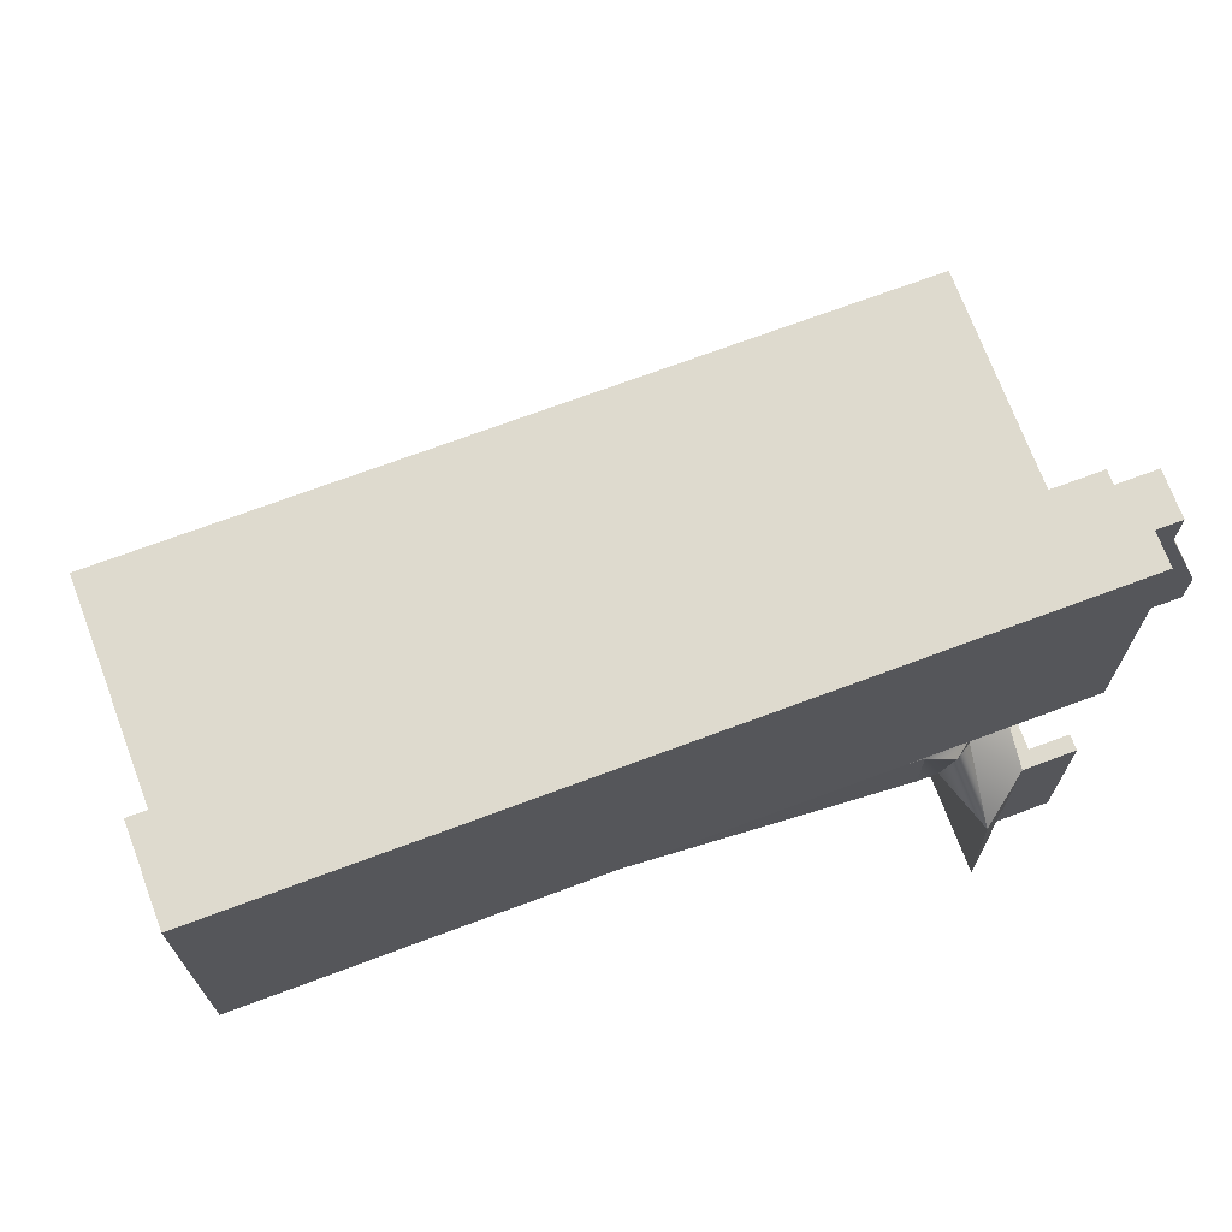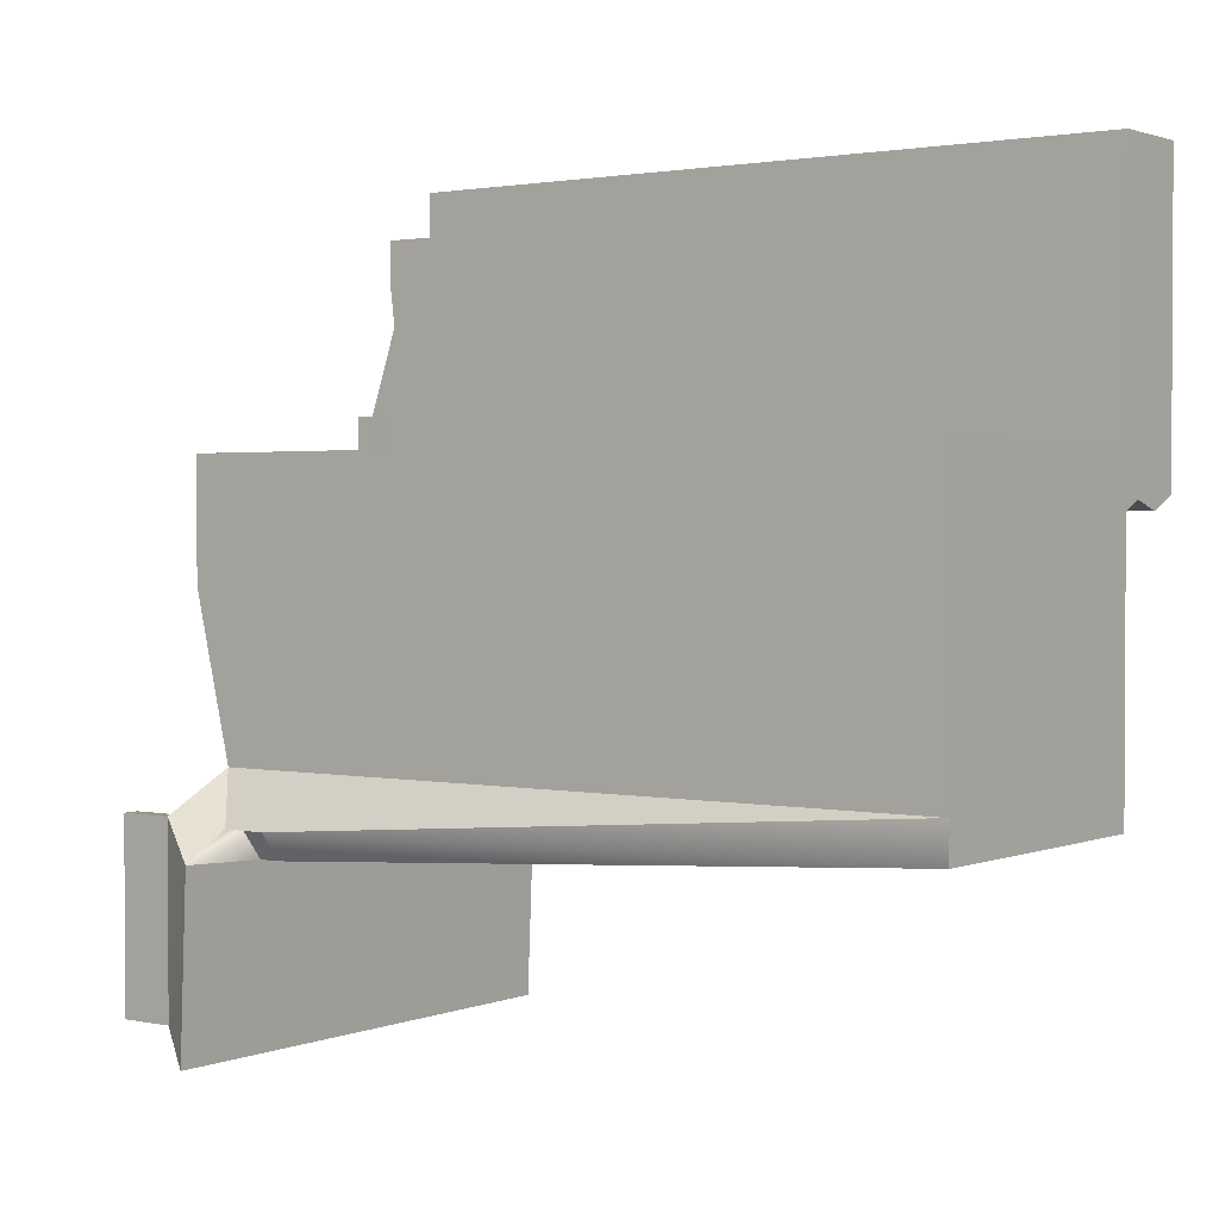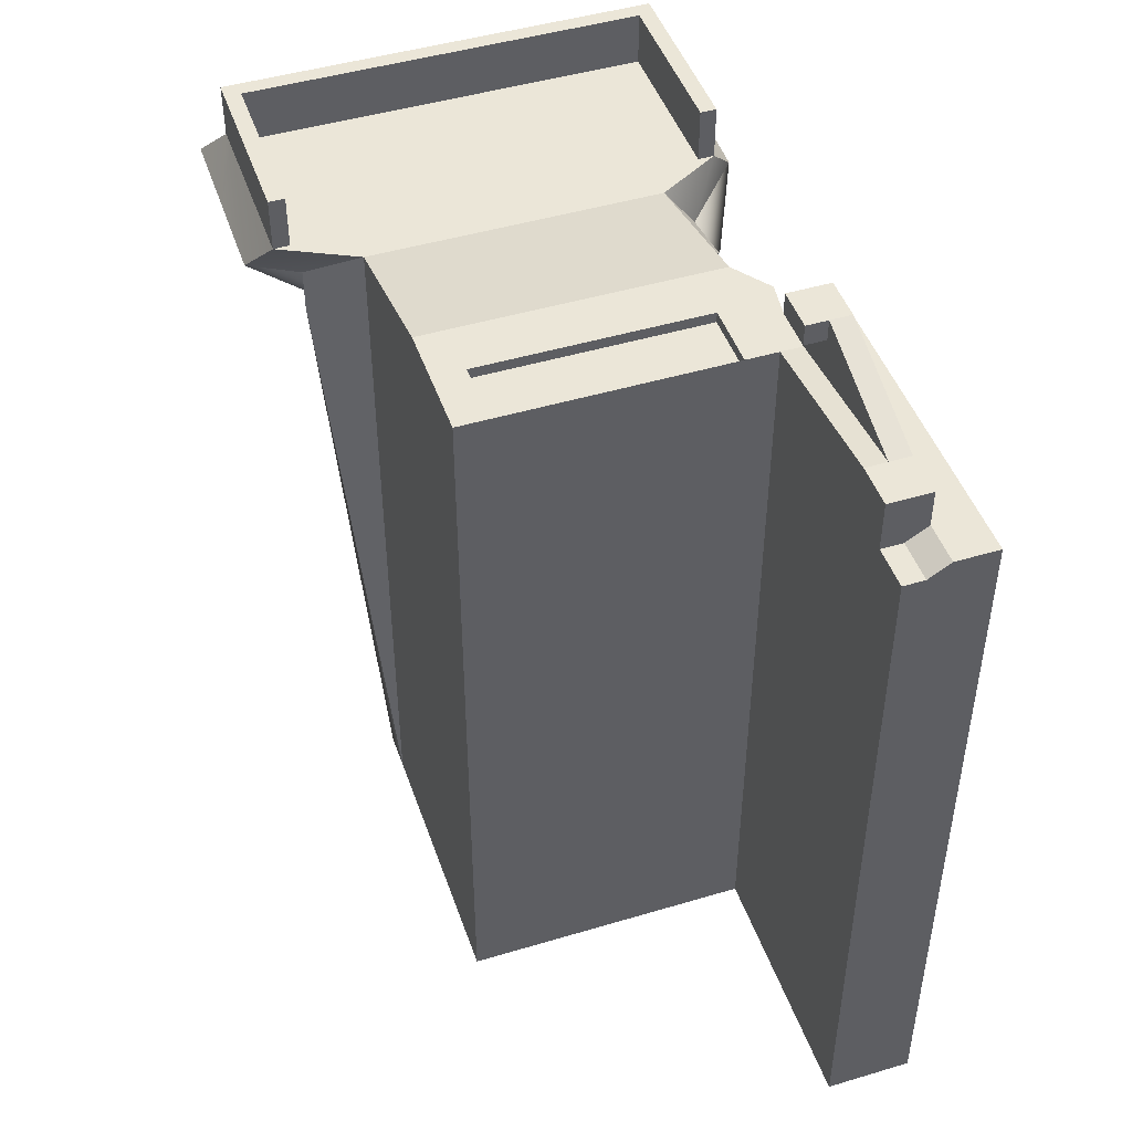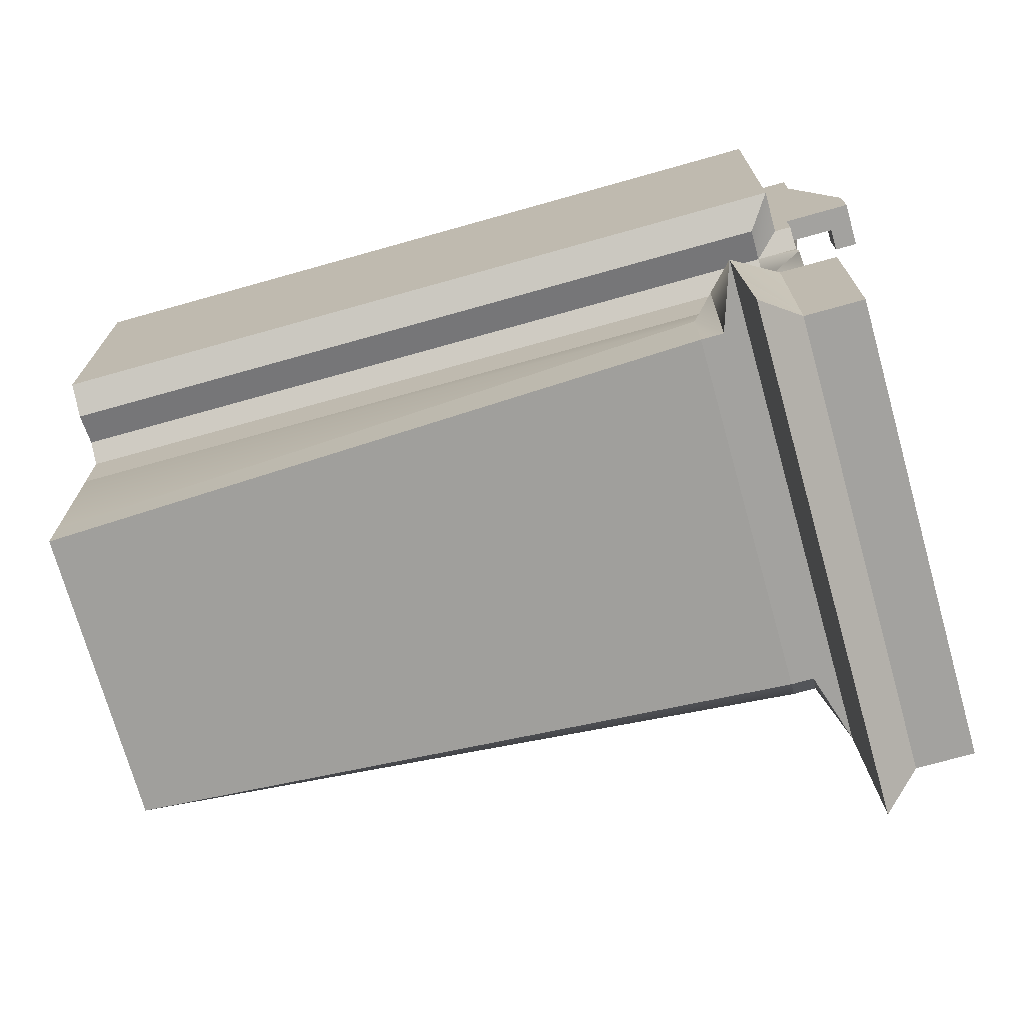
<metadata>
{"format":"obj","ext":"obj","renderer":"f3d","projection":"perspective","resolution":1024,"background":"white","views":[{"elev":71.2,"azim":69.5,"up":"+Z"},{"elev":1.7,"azim":-53.7,"up":"+Z"},{"elev":46.6,"azim":-18.8,"up":"+Y"},{"elev":-72.6,"azim":105.7,"up":"+Z"}]}
</metadata>
<code>
g pb_Mesh89296
v -18 -11 -55
v 24 -11 -55
v 24 -11 -48
v -18 -11 -48
v -18 -11 -48
v 24 -11 -48
v 24 -4 -18
v -18 -4 -18
v -18 -4 -18
v 24 -4 -18
v 24 -4 -8
v -18 -4 -8
v -18 -6 -8
v 24 -6 -8
v 24 -6 4
v -18 -6 4
v -18 -4 -8
v 24 -4 -8
v -18 -6 -8
v 24 -6 -8
v 24 -4 -8
v 24 -4 4
v 24 -6 -8
v 24 -6 4
v -18 -4 4
v -18 -4 -8
v -18 -6 4
v -18 -6 -8
v 35 -4 -11
v 34 -4 -4
v 30 -4 4
v 34 -4 4
v 38 -4 -2
v 38 -4 4
v 30 0 36
v 34 0 36
v 34 0 44
v 30 0 44
v 38 0 36
v 38 0 44
v 34 8 12
v 38 8 12
v 38 4 24
v 34 4 24
v 38 0 36
v 34 0 36
v 30 -4 4
v 34 -4 4
v 34 -2 20
v 30 -2 20
v 34 0 36
v 30 0 36
v 34 8 4
v 38 8 4
v 38 8 12
v 34 8 12
v 34 8 4
v 34 8 12
v 30 8 4
v 30 8 12
v 30 -147 36
v 30 -147 20
v 30 -10.5 20
v 30 -9.5 36
v 30 -2 20
v 30 0 36
v 38 -7 44
v 38 -7 36
v 46 -7 44
v 46 -7 36
v 38 -7 20
v 46 -7 20
v 38 -7 4
v 46 -7 4
v 38 -7 -2
v 46 -7 -3.236
v 38 -7 -2
v 34 -11.5 -4
v 46 -7 -3.236
v 40 -11.5 -5.789
v 34 -9.5 44
v 38 -7 44
v 34 -9.5 52
v 38 -7 52
v 38 -7 52
v 46 -7 52
v 30 -9.5 44
v 34 -9.5 44
v 30 -9.5 52
v 34 -9.5 52
v -38 -11 -55
v -35 -11 -55
v -24 -11 -48
v -21 -11 -48
v -24 -11 -48
v -21 -11 -48
v -21 -4 -18
v -24 -4 -18
v -24 -4 -18
v -21 -4 -18
v -21 -4 -5
v -24 -4 -2
v -21 -4 4
v -24 -4 4
v -18 -4 4
v 27 -11 -48
v 39 -11 -55
v 30 -11 -48
v 42 -11 -55
v 27 -11 -48
v 27 -4 -18
v 30 -11 -48
v 30 -4 -18
v 27 -4 -18
v 29.5 -4 -9.5
v 30 -4 -18
v 35 -4 -11
v 24 -4 4
v 27 -4 4
v 30 -4 4
v -18 -11 -86
v 24 -11 -86
v 24 -11 -55
v -18 -11 -55
v -35 -11 -86
v -35 -11 -55
v 39 -11 -86
v 39 -11 -55
v 24 -147 -48
v -18 -147 -55
v -18 -147 -48
v 24 -147 -55
v 24 -147 -18
v -18 -147 -18
v 24 -147 -8
v -18 -147 -8
v 24 -147 4
v -18 -147 4
v 30 -147 4
v 34 -147 4
v 34 -147 -4
v 30 -147 -6
v 38 -147 4
v 38 -147 -2
v 38 -147 44
v 34 -147 36
v 34 -147 44
v 38 -147 36
v 30 -147 36
v 30 -147 44
v 34 4 4
v 38 -4 4
v 38 6 4
v 34 -4 4
v 34 8 4
v 38 8 4
v 38 -147 20
v 34 -147 20
v 30 -147 20
v 38 8 12
v 38 6 12
v 38 4 24
v 38 8 4
v 38 6 4
v 38 -2 20
v 38 0 36
v 38 -4 4
v 34 0 36
v 34 -2 20
v 34 4 24
v 34 4 12
v 34 -4 4
v 34 4 4
v 34 8 12
v 30 4 4
v 30 8 12
v 30 4 12
v 30 8 4
v 34 8 12
v 34 4 12
v 30 8 12
v 30 4 12
v 34 4 12
v 34 4 4
v 30 4 12
v 30 4 4
v 30 4 4
v 30 8 4
v -24 -147 -18
v -24 -147 -48
v -24 -15 -48
v -24 -11.5 -18
v -24 -11 -48
v -24 -4 -18
v -33 -27 -57
v -29 -27 -62
v -29 -23 -62
v -33 -23 -57
v -33 -23 -57
v -29 -23 -62
v -42 -19 -62
v -33 -19 -57
v 33 -15 -36
v 30 -147 -18
v 30 -11.5 -18
v 30 -147 -48
v 30 -11 -48
v 30 -11.5 -18
v 30 -4 -18
v 33 -15 -36
v 36 -23 -62
v 36 -27 -48
v 39 -23 -43
v 36 -27 -62
v 48 -19 -62
v 39 -23 -43
v 36 -19 -48
v 36 -23 -62
v -24 -147 4
v -24 -147 -2
v -24 -11.5 -2
v -24 -11.5 4
v -24 -4 -2
v -24 -4 4
v 46 -7 -3.236
v 46 -147 4
v 46 -7 4
v 46 -147 -3.236
v 38 -4 -2
v 38 -7 4
v 38 -7 -2
v 30 -11.5 -18
v 30 -147 -6
v 30 -11.5 -6
v 30 -147 -18
v 30 -4 -18
v 30 -11.5 -6
v 35 -4 -11
v 24 -147 4
v -18 -147 4
v -18 -11.5 4
v 24 -11.5 4
v -18 -4 4
v 24 -4 4
v -18 -23 -62
v 24 -27 -62
v 24 -23 -62
v -18 -27 -62
v -18 -19 -62
v 24 -19 -62
v 34 -147 52
v 30 -147 52
v 30 -9.5 52
v 34 -9.5 52
v 34 -9.5 44
v 30 -9.5 44
v 30 0 44
v 34 0 44
v 38 -147 52
v 38 -7 52
v 38 -7 44
v 38 0 44
v 30 -11.5 -6
v 34 -147 -4
v 34 -11.5 -4
v 30 -147 -6
v 35 -4 -11
v 34 -11.5 -4
v 34 -4 -4
v 30 -11.5 -6
v 34 -4 -4
v 38 -7 -2
v 38 -4 -2
v 40 -11.5 -5.789
v 46 -147 -3.236
v 46 -7 -3.236
v 40 -147 -5.789
v 30 -147 44
v 30 -147 36
v 30 -9.5 36
v 30 -9.5 44
v 30 0 36
v 30 0 44
v 46 -7 36
v 46 -147 44
v 46 -7 44
v 46 -147 36
v 38 -7 44
v 38 0 44
v 38 -7 36
v 30 -147 20
v 30 -147 4
v 30 -11.5 4
v 30 -10.5 20
v 30 -4 4
v 30 -2 20
v 46 -7 20
v 46 -147 20
v 38 -7 20
v 46 -147 52
v 46 -7 52
v 46 -147 36
v 46 -147 44
v 46 -147 20
v 46 -147 4
v 46 -147 -3.236
v 34 -11.5 -4
v 34 -147 -4
v 40 -11.5 -5.789
v 40 -147 -5.789
v 40 -147 -5.789
v 46 -147 52
v 38 -147 52
v 46 -7 52
v 46 -147 52
v 34 -147 52
v 30 -147 52
v 30 -147 52
v 30 -9.5 52
v -18 -147 -55
v 24 -147 -55
v -18 -27 -62
v 24 -27 -62
v 24 -11 -89
v -18 -11 -89
v 24 -17.68 -95
v -18 -17.68 -95
v 30 -147 -48
v 33 -15 -36
v 36 -27 -48
v 39 -23 -43
v 30 -147 -55
v 30 -147 -48
v 36 -27 -62
v 36 -27 -48
v -24 -15 -48
v -24 -147 -48
v -33 -23 -57
v -33 -27 -57
v -24 -11 -48
v -33 -19 -57
v -38 -11 -55
v -24 -11 -48
v -42 -19 -62
v -33 -19 -57
v -24 -147 -48
v -24 -147 -55
v -33 -27 -57
v -29 -27 -62
v 33 -15 -36
v 30 -11 -48
v 39 -23 -43
v 36 -19 -48
v 30 -11 -48
v 42 -11 -55
v 36 -19 -48
v 48 -19 -62
v -21 -147 -48
v -24 -147 -55
v -24 -147 -48
v -21 -147 -55
v -21 -147 -18
v -24 -147 -18
v -21 -147 -5
v -24 -147 -2
v -21 -147 4
v -24 -147 4
v -21 -147 4
v -21 -11.5 4
v -24 -147 4
v -24 -11.5 4
v -21 -4 4
v -24 -4 4
v -23.5 -23 -62
v -23.5 -27 -62
v -29 -23 -62
v -29 -27 -62
v -30 -19 -62
v -42 -19 -62
v -35 -11 -89
v -30 -17.68 -95
v -38 -11 -89
v -42 -17.68 -95
v -29 -27 -62
v -24 -147 -55
v -23.5 -27 -62
v -21 -147 -55
v 27 -147 -48
v 27 -147 -55
v 30 -147 -48
v 30 -147 -55
v 27 -147 -18
v 30 -147 -18
v 27 -147 -7
v 27 -147 4
v 30 -147 4
v 27 -147 4
v 27 -11.5 4
v 30 -11.5 4
v 27 -4 4
v 30 -4 4
v 30 -23 -62
v 36 -27 -62
v 36 -23 -62
v 30 -27 -62
v 36 -19 -62
v 48 -19 -62
v 39 -11 -89
v 36 -17.68 -95
v 42 -11 -89
v 48 -17.68 -95
v 27 -147 -55
v 30 -27 -62
v 30 -147 -55
v 36 -27 -62
v 24 -19 -62
v -18 -18.34 -78.5
v -18 -19 -62
v 24 -18.34 -78.5
v -18 -17.68 -95
v 24 -17.68 -95
v -38 -11 -55
v -42 -19 -62
v -38 -11 -86
v -42 -18.34 -78.5
v -38 -11 -86
v -42 -18.34 -78.5
v -38 -11 -89
v -42 -17.68 -95
v -18 -1 -89
v 24 -1 -89
v 24 -1 -86
v -18 -1 -86
v 42 -11 -86
v 48 -18.34 -78.5
v 48 -19 -62
v 42 -11 -55
v 42 -11 -89
v 48 -17.68 -95
v 48 -18.34 -78.5
v 42 -11 -86
v -35 -1 -89
v -35 -1 -86
v -38 -1 -89
v -38 -1 -86
v -35 -1 -55
v -38 -1 -55
v -42 -18.34 -78.5
v -30 -18.34 -78.5
v -30 -17.68 -95
v -42 -17.68 -95
v -42 -19 -62
v -30 -19 -62
v 36 -18.34 -78.5
v 36 -17.68 -95
v 36 -19 -62
v 48 -18.34 -78.5
v 48 -17.68 -95
v 48 -19 -62
v 39 -1 -89
v 42 -1 -89
v 42 -1 -86
v 39 -1 -86
v 42 -1 -55
v 39 -1 -55
v 39 -11 -89
v 42 -11 -89
v 39 -1 -89
v 42 -1 -89
v 42 -11 -89
v 42 -11 -86
v 42 -1 -89
v 42 -1 -86
v -38 -11 -86
v -38 -11 -89
v -38 -1 -86
v -38 -1 -89
v 42 -11 -55
v 42 -1 -55
v 39 -11 -55
v 39 -11 -86
v 39 -1 -55
v 39 -1 -86
v 42 -11 -55
v 39 -11 -55
v 42 -1 -55
v 39 -1 -55
v 24 -11 -89
v 24 -1 -89
v 39 -11 -86
v 24 -11 -86
v 39 -1 -86
v 24 -1 -86
v -18 -11 -89
v -18 -1 -89
v -18 -11 -86
v -18 -1 -86
v -35 -11 -89
v -35 -1 -89
v -35 -11 -86
v -35 -1 -86
v -38 -11 -89
v -38 -1 -89
v -35 -11 -86
v -35 -11 -55
v -35 -1 -86
v -35 -1 -55
v -38 -11 -55
v -38 -1 -55
v -35 -11 -55
v -38 -11 -55
v -35 -1 -55
v -38 -1 -55
g pb_Mesh89296_0
f 3 2 1
f 3 1 4
f 7 6 5
f 7 5 8
f 11 10 9
f 11 9 12
f 15 14 13
f 15 13 16
f 19 18 17
f 19 20 18
f 23 22 21
f 23 24 22
f 27 26 25
f 27 28 26
f 31 30 29
f 31 32 30
f 32 33 30
f 32 34 33
f 37 36 35
f 37 35 38
f 40 39 36
f 40 36 37
f 43 42 41
f 43 41 44
f 45 43 44
f 45 44 46
f 49 48 47
f 49 47 50
f 51 49 50
f 51 50 52
f 55 54 53
f 55 53 56
f 59 58 57
f 59 60 58
f 63 62 61
f 63 61 64
f 65 63 64
f 65 64 66
f 69 68 67
f 69 70 68
f 70 71 68
f 70 72 71
f 72 73 71
f 72 74 73
f 74 75 73
f 74 76 75
f 79 78 77
f 79 80 78
f 83 82 81
f 83 84 82
f 85 69 67
f 85 86 69
f 89 88 87
f 89 90 88
f 93 92 91
f 93 94 92
f 92 94 1
f 94 4 1
f 97 96 95
f 97 95 98
f 8 5 96
f 8 96 97
f 101 100 99
f 101 99 102
f 12 9 100
f 12 100 101
f 103 101 102
f 103 102 104
f 105 12 101
f 105 101 103
f 106 2 3
f 106 107 2
f 106 108 107
f 109 107 108
f 111 110 6
f 111 6 7
f 113 112 110
f 113 110 111
f 114 10 11
f 115 114 11
f 115 116 114
f 117 116 115
f 119 11 118
f 119 115 11
f 120 115 119
f 120 117 115
f 123 122 121
f 123 121 124
f 124 121 125
f 124 125 126
f 128 127 122
f 128 122 123
g pb_Mesh89296_1
f 131 130 129
f 130 132 129
f 134 131 133
f 131 129 133
f 136 134 135
f 134 133 135
f 138 136 137
f 136 135 137
f 141 140 139
f 142 141 139
f 144 143 140
f 141 144 140
f 147 146 145
f 146 148 145
f 150 149 147
f 149 146 147
f 153 152 151
f 152 154 151
f 156 153 155
f 153 151 155
f 158 140 157
f 140 143 157
f 146 158 148
f 158 157 148
f 159 139 158
f 139 140 158
f 149 159 146
f 159 158 146
f 162 161 160
f 164 163 160
f 164 160 161
f 162 165 161
f 166 165 162
f 161 167 164
f 165 167 161
f 170 169 168
f 171 169 170
f 171 172 169
f 173 172 171
f 174 171 170
f 177 176 175
f 176 178 175
f 181 180 179
f 181 182 180
f 185 184 183
f 185 186 184
f 187 155 151
f 187 188 155
f 191 190 189
f 191 189 192
f 193 191 192
f 193 192 194
f 197 196 195
f 197 195 198
f 201 200 199
f 201 199 202
f 205 204 203
f 204 206 203
f 209 208 207
f 208 210 207
f 213 212 211
f 212 214 211
f 217 216 215
f 216 218 215
f 221 220 219
f 221 219 222
f 223 221 222
f 223 222 224
f 192 189 220
f 192 220 221
f 194 192 221
f 194 221 223
f 227 226 225
f 226 228 225
f 167 230 229
f 230 231 229
f 234 233 232
f 233 235 232
f 238 237 236
f 237 232 236
f 241 240 239
f 241 239 242
f 243 241 242
f 243 242 244
f 247 246 245
f 246 248 245
f 250 247 249
f 247 245 249
f 253 252 251
f 253 251 254
f 257 256 255
f 257 255 258
f 254 251 259
f 254 259 260
f 258 255 261
f 258 261 262
f 265 264 263
f 264 266 263
f 269 268 267
f 268 270 267
f 273 272 271
f 272 265 271
f 276 275 274
f 275 277 274
f 280 279 278
f 280 278 281
f 282 280 281
f 282 281 283
f 286 285 284
f 285 287 284
f 289 288 166
f 288 290 166
f 293 292 291
f 293 291 294
f 295 293 294
f 295 294 296
f 284 287 297
f 287 298 297
f 166 290 165
f 290 299 165
f 297 298 227
f 298 226 227
f 165 299 167
f 299 230 167
f 300 260 259
f 300 301 260
f 302 145 148
f 302 303 145
f 304 148 157
f 304 302 148
f 305 157 143
f 305 304 157
f 306 143 144
f 306 305 143
f 309 308 307
f 309 310 308
f 311 144 141
f 311 306 144
f 312 145 303
f 312 313 145
f 314 285 286
f 314 315 285
f 313 147 145
f 313 316 147
f 316 150 147
f 316 317 150
f 318 281 278
f 318 319 281
f 322 321 320
f 322 323 321
f 326 325 324
f 326 327 325
f 330 329 328
f 330 331 329
f 334 333 332
f 334 335 333
f 338 337 336
f 338 339 337
f 341 336 340
f 341 338 336
f 344 343 342
f 344 345 343
f 348 347 346
f 348 349 347
f 352 351 350
f 352 353 351
f 356 355 354
f 356 357 355
f 360 359 358
f 359 361 358
f 358 361 131
f 361 130 131
f 363 360 362
f 360 358 362
f 362 358 134
f 358 131 134
f 365 363 364
f 363 362 364
f 364 362 136
f 362 134 136
f 367 365 366
f 365 364 366
f 366 364 138
f 364 136 138
f 369 368 240
f 369 240 241
f 371 370 368
f 371 368 369
f 372 369 241
f 372 241 243
f 373 371 369
f 373 369 372
f 245 248 374
f 248 375 374
f 374 375 376
f 375 377 376
f 249 374 378
f 249 245 374
f 376 379 378
f 374 376 378
f 327 381 380
f 325 327 380
f 381 383 382
f 380 381 382
f 386 385 384
f 387 385 386
f 322 387 386
f 322 320 387
f 129 132 388
f 132 389 388
f 388 389 390
f 389 391 390
f 133 129 392
f 129 388 392
f 392 388 393
f 388 390 393
f 135 392 394
f 135 133 392
f 394 393 142
f 394 392 393
f 394 395 137
f 135 394 137
f 142 139 395
f 394 142 395
f 398 397 396
f 398 396 399
f 242 239 397
f 242 397 398
f 400 398 399
f 400 399 401
f 244 242 398
f 244 398 400
f 404 403 402
f 403 405 402
f 402 405 247
f 405 246 247
f 406 404 402
f 404 406 407
f 406 402 250
f 402 247 250
f 410 409 408
f 411 409 410
f 326 324 408
f 326 408 409
f 413 412 323
f 412 321 323
f 413 414 412
f 414 413 415
f 418 417 416
f 417 419 416
f 417 420 419
f 420 421 419
f 424 423 422
f 424 425 423
f 428 427 426
f 428 429 427
f 432 431 430
f 432 430 433
f 436 435 434
f 437 436 434
f 440 439 438
f 441 440 438
f 433 430 442
f 433 442 443
f 443 442 444
f 443 444 445
f 446 443 445
f 446 445 447
f 450 449 448
f 451 450 448
f 449 453 452
f 448 449 452
f 420 417 449
f 450 420 449
f 417 418 453
f 449 417 453
f 455 454 419
f 421 455 419
f 454 456 416
f 419 454 416
f 458 457 454
f 455 458 454
f 457 459 456
f 454 457 456
f 462 461 460
f 462 460 463
f 464 462 463
f 464 463 465
f 463 460 431
f 463 431 432
f 468 467 466
f 468 469 467
f 472 471 470
f 472 473 471
f 476 475 474
f 476 477 475
f 473 478 471
f 473 479 478
f 482 481 480
f 482 483 481
f 486 485 484
f 486 487 485
f 489 466 488
f 489 468 466
f 492 491 490
f 492 493 491
f 495 488 494
f 495 489 488
f 493 496 491
f 493 497 496
f 499 494 498
f 499 495 494
f 497 500 496
f 497 501 500
f 503 498 502
f 503 499 498
f 506 505 504
f 506 507 505
f 509 474 508
f 509 476 474
f 512 511 510
f 512 513 511

</code>
